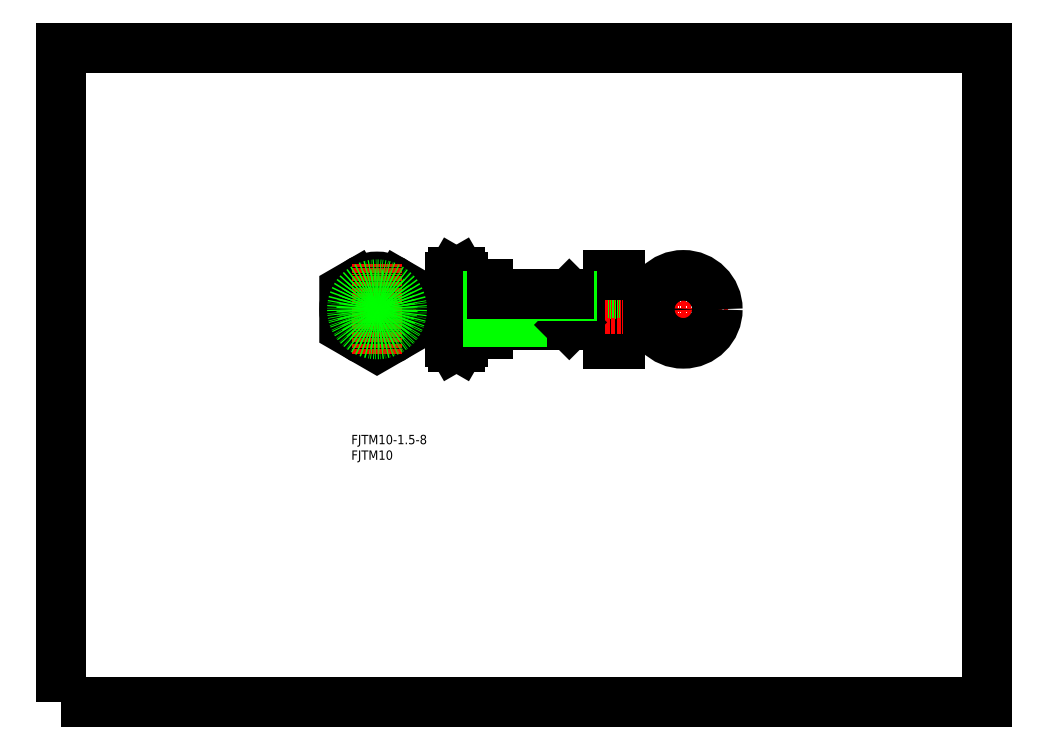
<metadata>
{"format":"dxf","ext":"dxf","renderer":"ezdxf+matplotlib","layout":"modelspace","background":"white","min_lineweight":24,"dpi":150}
</metadata>
<code>
0
SECTION
2
ENTITIES
0
POLYLINE
8
DEFPOINTS
66
     1
10
0
20
0
30
0
70
     1
0
VERTEX
8
DEFPOINTS
10
0
20
0
30
0
0
VERTEX
8
DEFPOINTS
10
297
20
0
30
0
0
VERTEX
8
DEFPOINTS
10
297
20
210
30
0
0
VERTEX
8
DEFPOINTS
10
0
20
210
30
0
0
SEQEND
8
DEFPOINTS
0
TEXT
8
0
10
93.04
20
77.79
30
0
40
3
1
FJTM10
11
93.04
21
79.29
31
0
73
     2
0
TEXT
8
0
10
93.04
20
82.79
30
0
40
3
1
FJTM10-1.5-8
11
93.04
21
84.29
31
0
73
     2
0
LINE
8
0
10
175.3
20
137.1
30
0
11
175.3
21
115.1
31
0
0
LINE
8
0
10
179.3
20
137.1
30
0
11
179.3
21
115.1
31
0
0
LINE
8
0
10
175.2
20
120.8
30
0
11
179.2
21
120.8
31
0
0
LINE
8
0
10
175.3
20
115.1
30
0
11
179.3
21
115.1
31
0
0
LINE
8
CENTER
10
174.3
20
126.1
30
0
11
180.2
21
126.1
31
0
0
LINE
8
0
10
175.3
20
131.3
30
0
11
179.3
21
131.3
31
0
0
LINE
8
0
10
175.3
20
137.1
30
0
11
179.3
21
137.1
31
0
0
LINE
8
CENTER
10
199.6
20
140.5
30
0
11
199.6
21
111.7
31
0
0
LINE
8
CENTER
10
214
20
126.1
30
0
11
185.2
21
126.1
31
0
0
CIRCLE
8
0
10
199.6
20
126.1
30
0
40
11
0
POLYLINE
8
0
66
     1
10
0
20
0
30
0
0
VERTEX
8
0
10
101.3
20
138.2
30
0
0
VERTEX
8
0
10
90.79
20
132.1
30
0
0
VERTEX
8
0
10
90.79
20
120
30
0
0
VERTEX
8
0
10
101.3
20
113.9
30
0
0
VERTEX
8
0
10
111.8
20
120
30
0
0
VERTEX
8
0
10
111.8
20
132.1
30
0
0
VERTEX
8
0
10
101.3
20
138.2
30
0
0
SEQEND
8
0
0
LINE
8
CENTER
10
88.79
20
126.1
30
0
11
113.8
21
126.1
31
0
0
CIRCLE
8
0
10
101.3
20
126.1
30
0
40
10.5
0
LINE
8
0
10
106.5
20
135.2
30
0
11
106.5
21
135.2
31
0
0
LINE
8
0
10
109.2
20
133.6
30
0
11
109.2
21
133.6
31
0
0
LINE
8
CENTER
10
123.7
20
126.1
30
0
11
165.8
21
126.1
31
0
0
LINE
8
0
10
128.8
20
115.6
30
0
11
128.8
21
136.6
31
0
0
LINE
8
0
10
128.8
20
115.6
30
0
11
128.8
21
136.6
31
0
0
LINE
8
0
10
125.7
20
138.2
30
0
11
127.9
21
138.2
31
0
0
LINE
8
0
10
125.7
20
132.1
30
0
11
127.9
21
132.1
31
0
0
LINE
8
0
10
125.7
20
120
30
0
11
127.9
21
120
31
0
0
LINE
8
0
10
124.8
20
115.6
30
0
11
125.7
21
113.9
31
0
0
LINE
8
0
10
125.7
20
113.9
30
0
11
127.9
21
113.9
31
0
0
ARC
8
0
10
130.2
20
117
30
0
40
5.367
50
145.6
51
214.4
0
ARC
8
0
10
144.9
20
126.1
30
0
40
20.06
50
162.4
51
197.6
0
LINE
8
0
10
124.8
20
115.6
30
0
11
124.8
21
136.6
31
0
0
ARC
8
0
10
130.2
20
135.2
30
0
40
5.367
50
145.6
51
214.4
0
LINE
8
0
10
124.8
20
136.6
30
0
11
125.7
21
138.2
31
0
0
ARC
8
0
10
123.4
20
135.2
30
0
40
5.367
50
325.6
51
34.38
0
LINE
8
0
10
128.8
20
136.6
30
0
11
127.9
21
138.2
31
0
0
ARC
8
0
10
108.7
20
126.1
30
0
40
20.06
50
342.4
51
17.59
0
LINE
8
0
10
128.8
20
115.6
30
0
11
127.9
21
113.9
31
0
0
ARC
8
0
10
123.4
20
117
30
0
40
5.367
50
325.6
51
34.38
0
LINE
8
CENTER
10
101.3
20
111.6
30
0
11
101.3
21
140.5
31
0
0
LINE
8
0
10
128.8
20
118.1
30
0
11
136.8
21
118.1
31
0
0
LINE
8
0
10
128.8
20
134.1
30
0
11
136.8
21
134.1
31
0
0
LINE
8
0
10
136.8
20
134.1
30
0
11
136.8
21
118.1
31
0
0
LINE
8
0
10
163
20
121.1
30
0
11
163
21
131.1
31
0
0
LINE
8
0
10
138.2
20
121.1
30
0
11
138.2
21
131.1
31
0
0
LINE
8
0
10
163
20
121.1
30
0
11
138.2
21
121.1
31
0
0
LINE
8
0
10
163.8
20
121.9
30
0
11
136.8
21
121.9
31
0
0
LINE
8
0
10
163.8
20
121.9
30
0
11
163.8
21
130.3
31
0
0
LINE
8
0
10
163.8
20
121.9
30
0
11
163
21
121.1
31
0
0
LINE
8
0
10
163.8
20
130.3
30
0
11
163
21
131.1
31
0
0
LINE
8
0
10
163.8
20
130.3
30
0
11
136.8
21
130.3
31
0
0
LINE
8
0
10
163
20
131.1
30
0
11
138.2
21
131.1
31
0
0
CIRCLE
8
0
10
199.6
20
126.1
30
0
40
5.25
0
CIRCLE
8
0
10
101.3
20
126.1
30
0
40
4.188
0
CIRCLE
8
0
10
101.3
20
126.1
30
0
40
5
0
CIRCLE
8
0
10
101.3
20
126.1
30
0
40
8
0
ENDSEC
0
EOF

</code>
